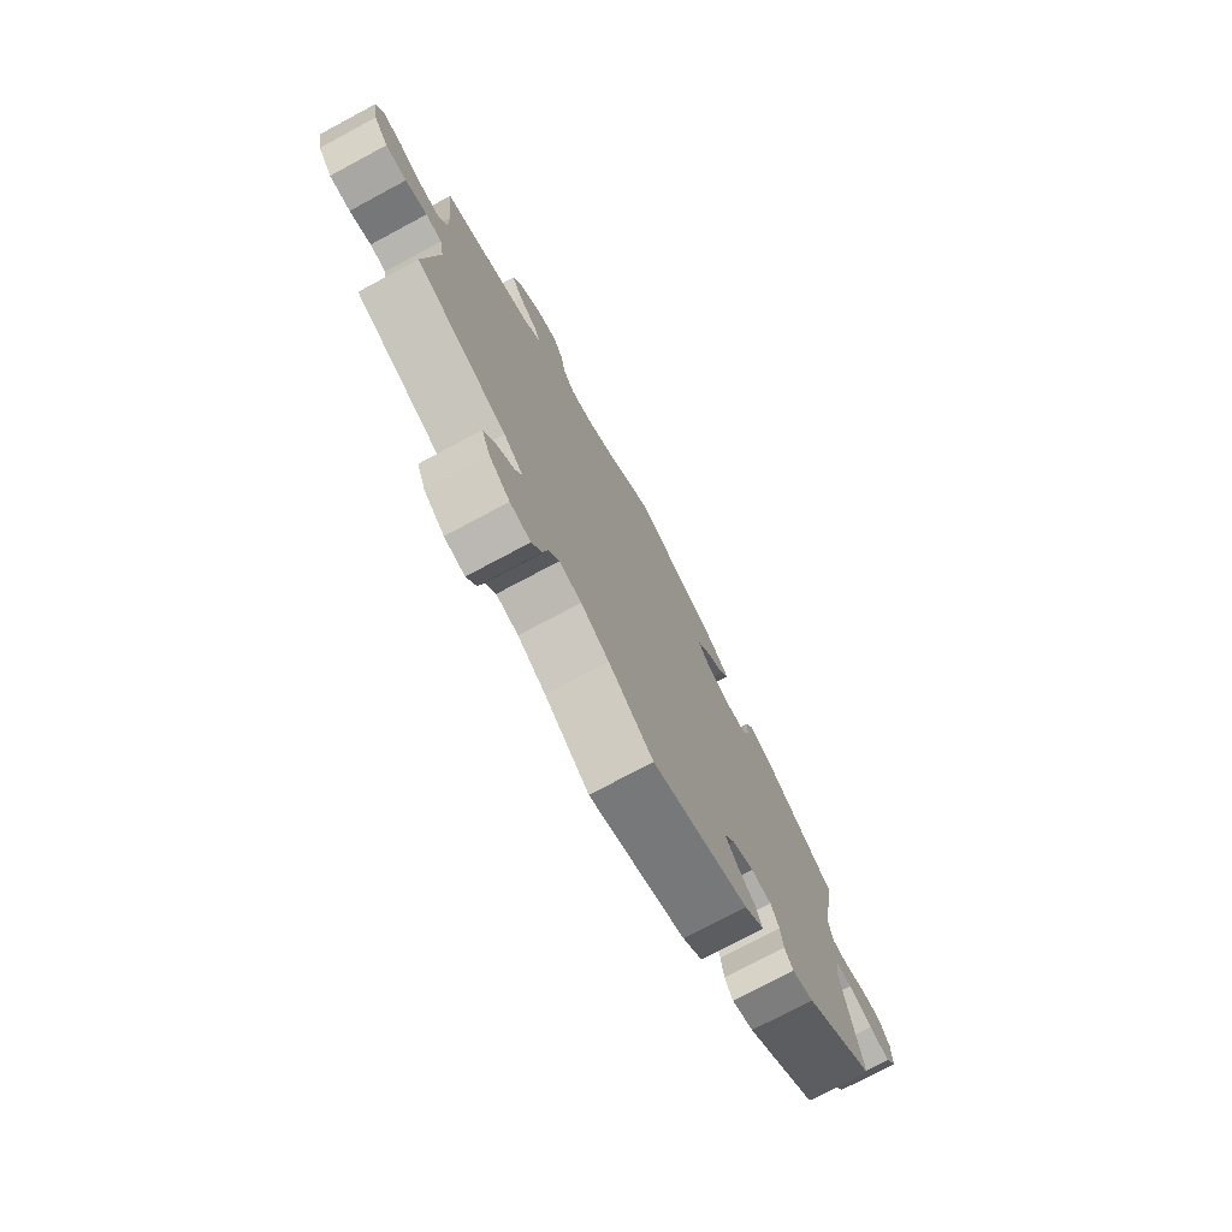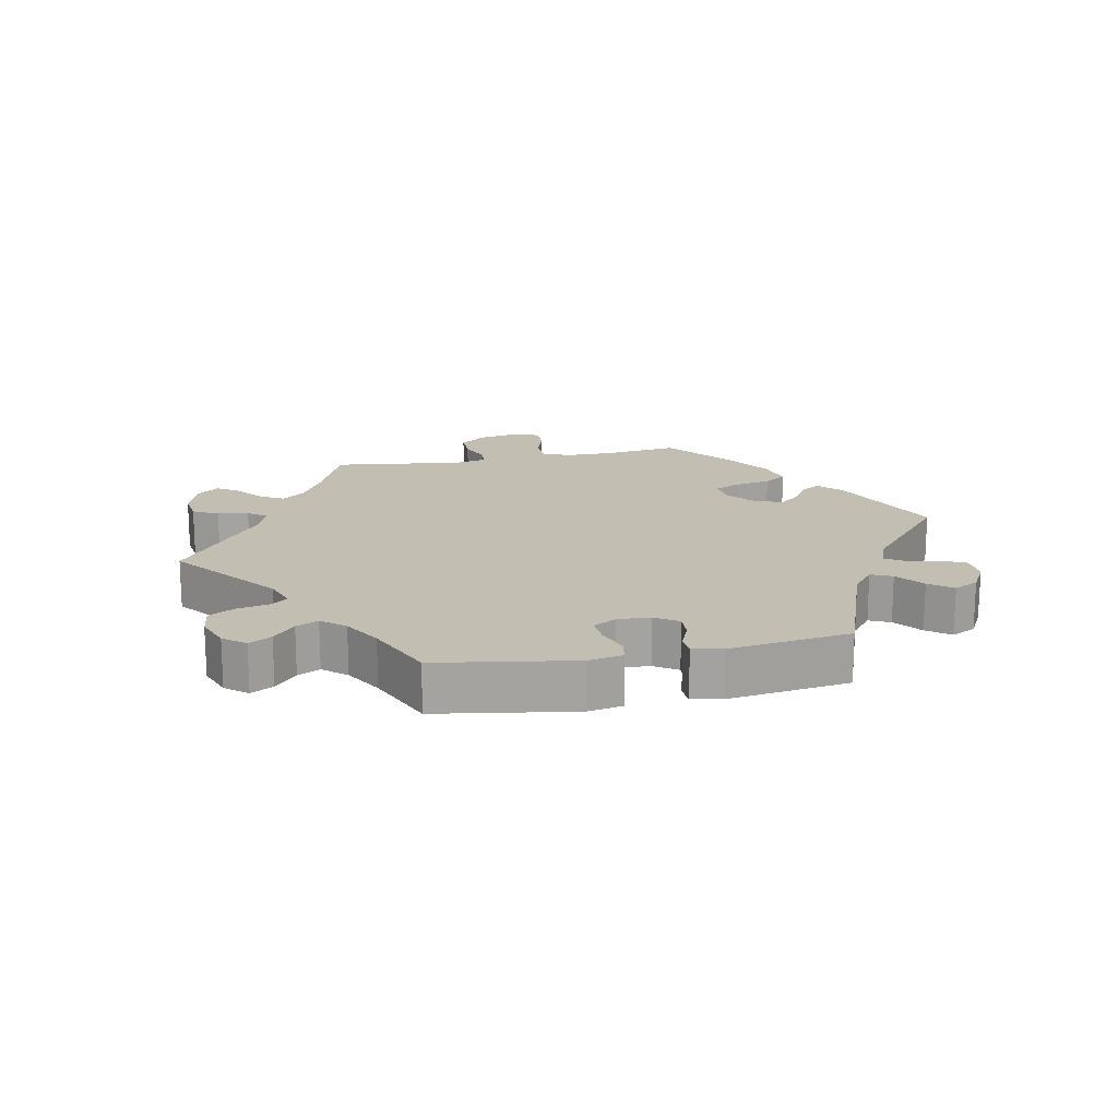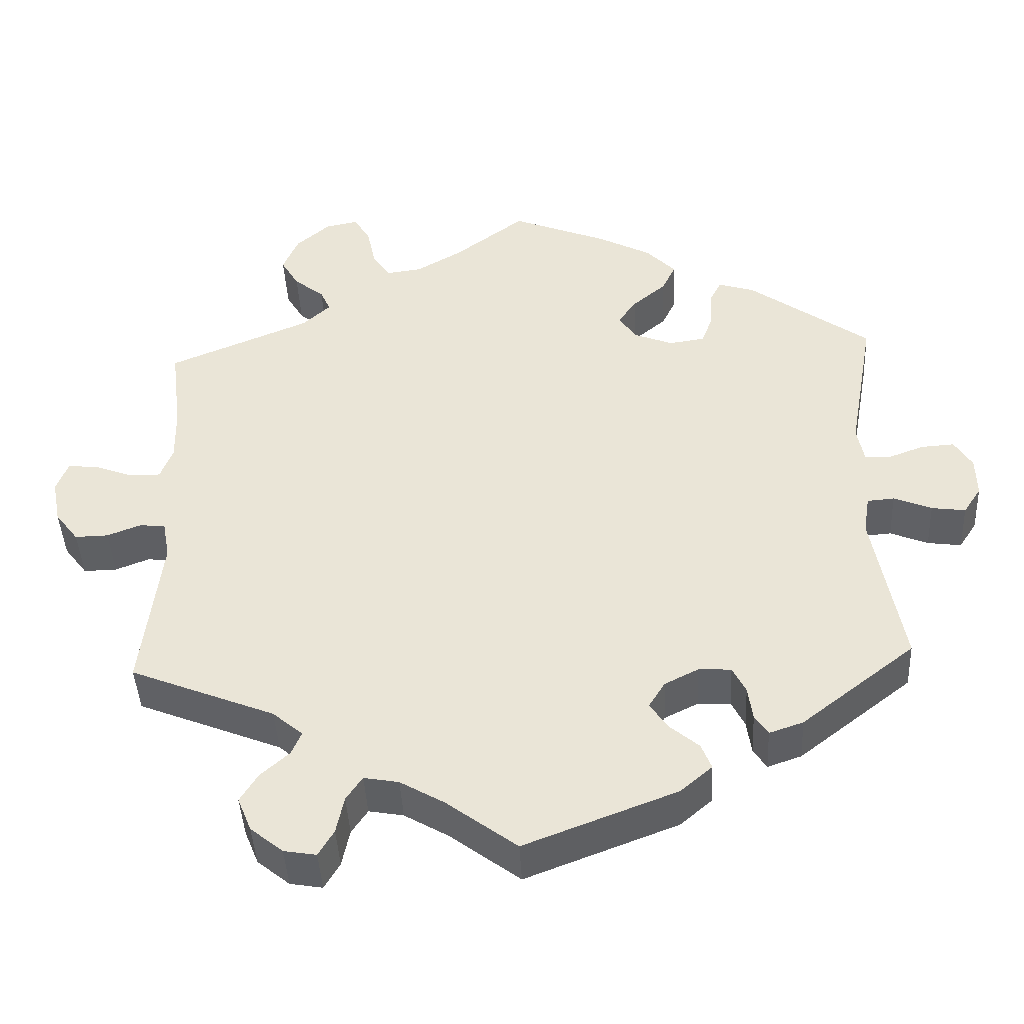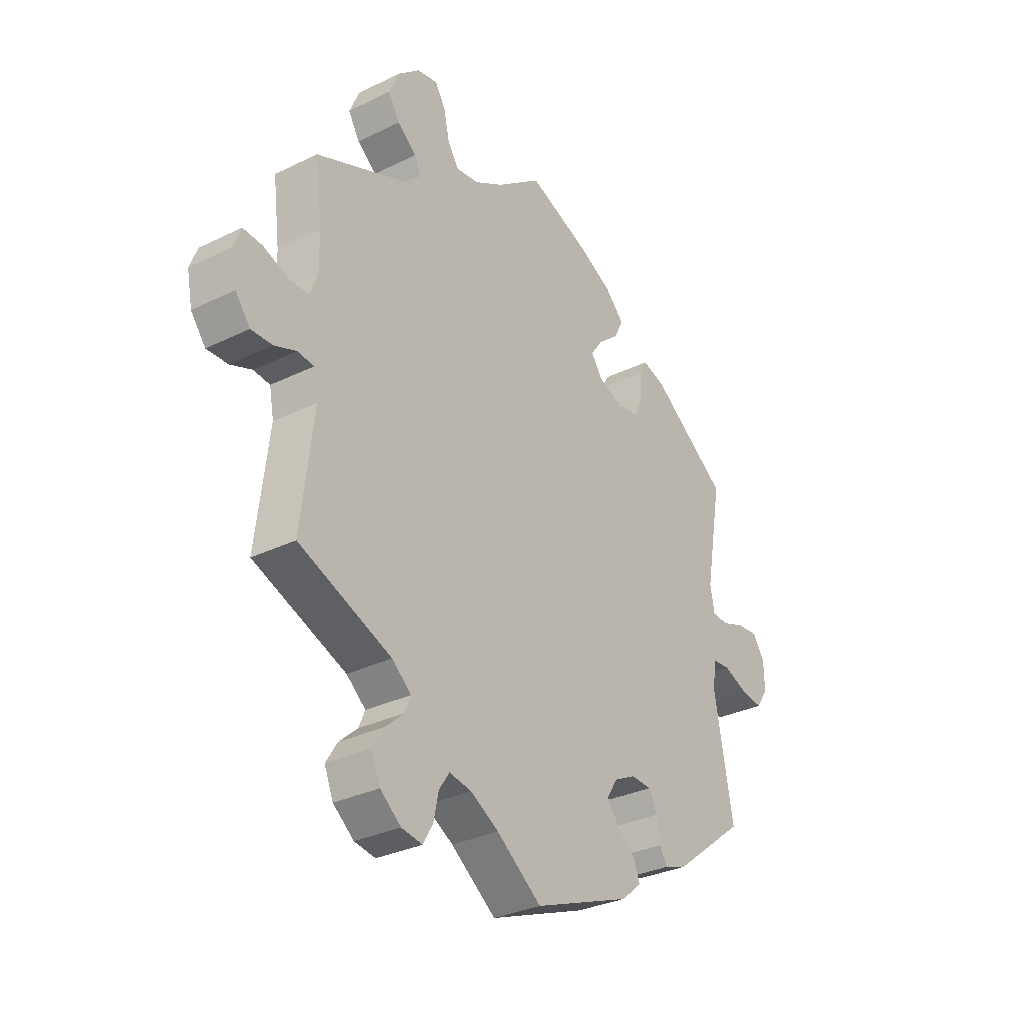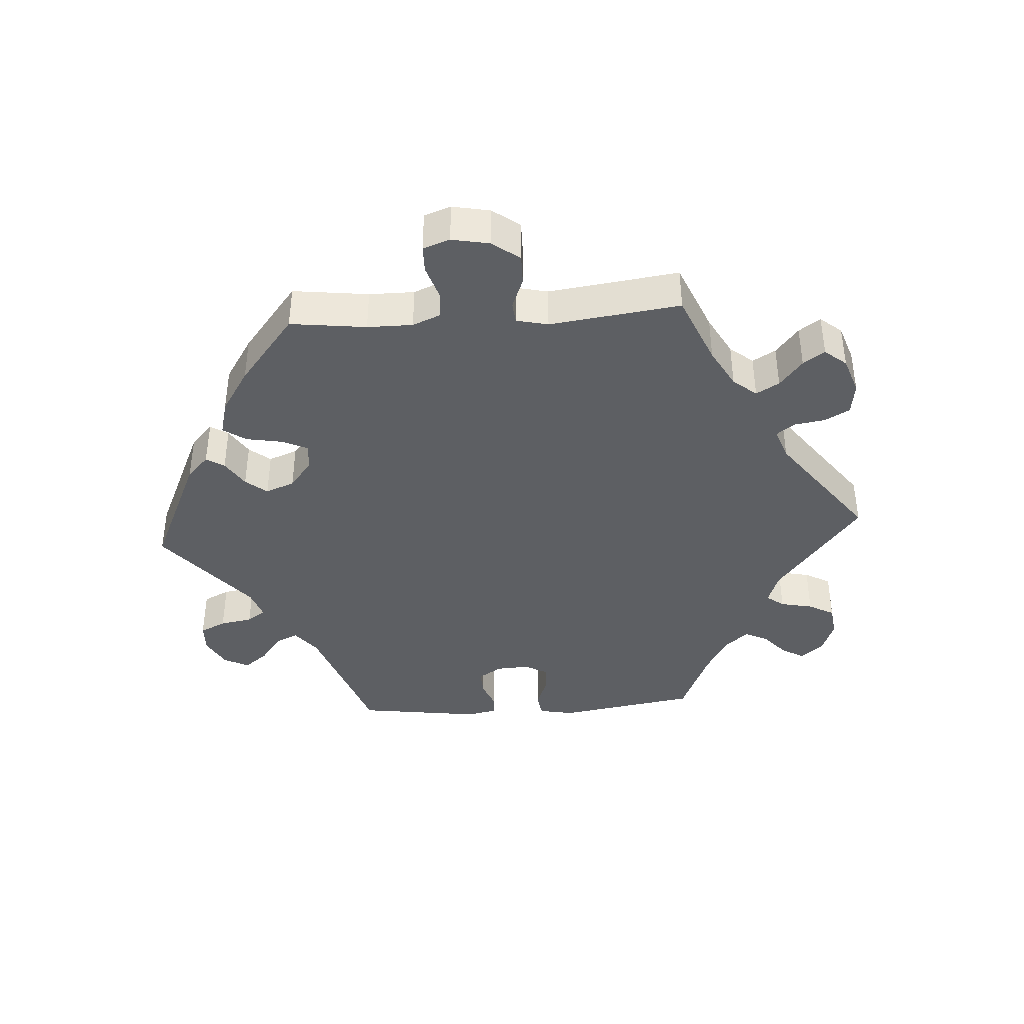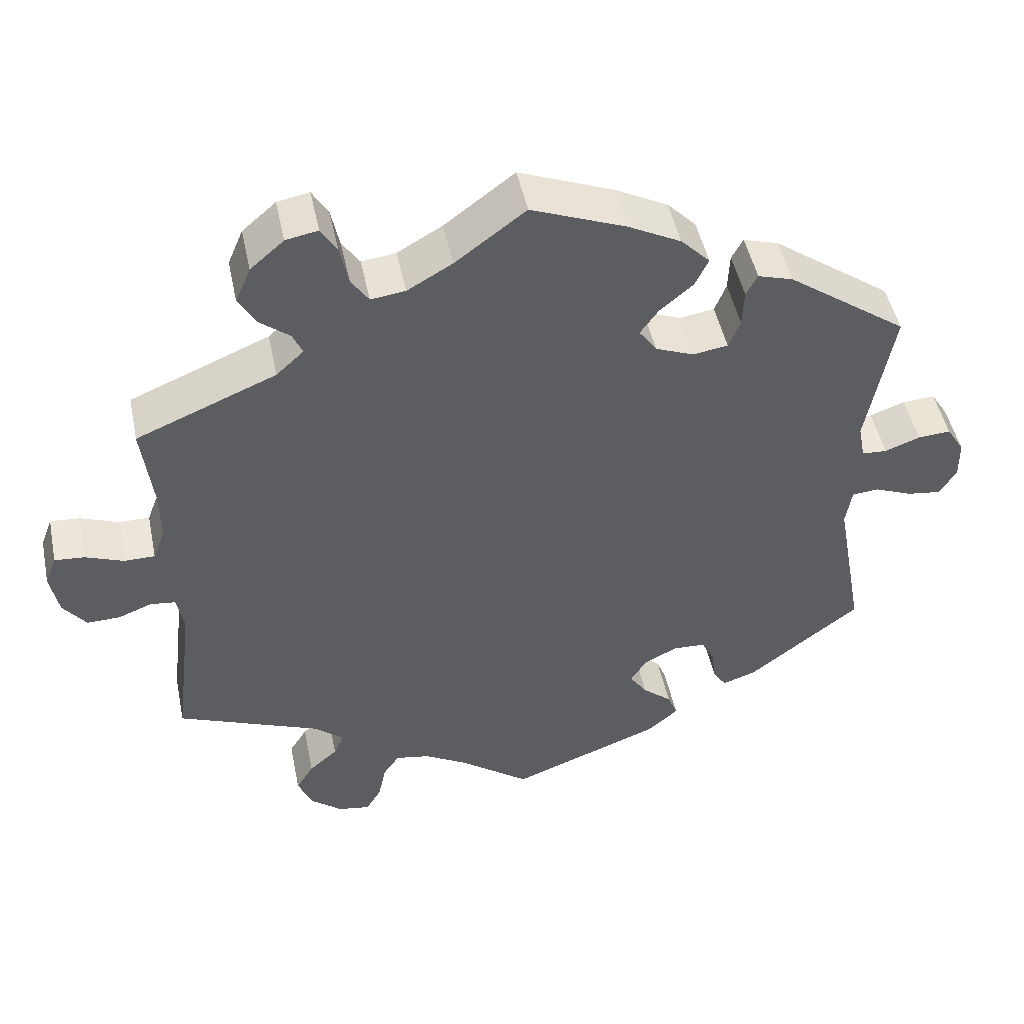
<metadata>
{"format":"obj","ext":"obj","renderer":"f3d","projection":"perspective","resolution":1024,"background":"white","views":[{"elev":-75.5,"azim":118.1,"up":"+Z"},{"elev":17.4,"azim":-161.4,"up":"+Y"},{"elev":-42.9,"azim":-177.2,"up":"+Z"},{"elev":-31.2,"azim":125.0,"up":"+Z"},{"elev":-40.2,"azim":33.7,"up":"+Y"},{"elev":48.0,"azim":168.3,"up":"+Z"}]}
</metadata>
<code>
v 0.313 0.07 -0.364
v 0.274 0.07 -0.397
v 0.287 0.07 -0.427
v 0.324 0.07 -0.46
v 0.347 0.07 -0.497
v 0.329 0.07 -0.541
v 0.287 0.07 -0.575
v 0.245 0.07 -0.582
v 0.225 0.07 -0.548
v 0.215 0.07 -0.5
v 0.194 0.07 -0.469
v 0.149 0.07 -0.477
v 0.092 0.07 -0.51
v 0.001 0.07 -0.578
v -0.196 0.07 -0.503
v -0.237 0.07 -0.468
v -0.224 0.07 -0.435
v -0.186 0.07 -0.403
v -0.163 0.07 -0.369
v -0.184 0.07 -0.335
v -0.228 0.07 -0.313
v -0.27 0.07 -0.315
v -0.287 0.07 -0.349
v -0.293 0.07 -0.392
v -0.31 0.07 -0.418
v -0.354 0.07 -0.403
v -0.501 0.07 -0.289
v -0.463 0.07 -0.08
v -0.471 0.07 -0.03
v -0.506 0.07 -0.027
v -0.555 0.07 -0.047
v -0.599 0.07 -0.053
v -0.622 0.07 -0.018
v -0.621 0.07 0.034
v -0.598 0.07 0.071
v -0.555 0.07 0.068
v -0.509 0.07 0.051
v -0.476 0.07 0.053
v -0.467 0.07 0.099
v -0.501 0.07 0.289
v -0.344 0.07 0.402
v -0.298 0.07 0.416
v -0.283 0.07 0.388
v -0.281 0.07 0.339
v -0.266 0.07 0.301
v -0.22 0.07 0.294
v -0.17 0.07 0.314
v -0.147 0.07 0.347
v -0.171 0.07 0.381
v -0.214 0.07 0.417
v -0.232 0.07 0.454
v -0.194 0.07 0.493
v -0.125 0.07 0.529
v -0.001 0.07 0.578
v 0.091 0.07 0.509
v 0.15 0.07 0.475
v 0.195 0.07 0.469
v 0.218 0.07 0.503
v 0.229 0.07 0.555
v 0.25 0.07 0.59
v 0.292 0.07 0.582
v 0.336 0.07 0.544
v 0.356 0.07 0.497
v 0.333 0.07 0.458
v 0.294 0.07 0.427
v 0.281 0.07 0.398
v 0.317 0.07 0.365
v 0.5 0.07 0.289
v 0.486 0.07 0.175
v 0.485 0.07 0.107
v 0.501 0.07 0.065
v 0.541 0.07 0.065
v 0.591 0.07 0.084
v 0.63 0.07 0.087
v 0.645 0.07 0.048
v 0.634 0.07 -0.009
v 0.604 0.07 -0.048
v 0.561 0.07 -0.047
v 0.517 0.07 -0.03
v 0.484 0.07 -0.034
v 0.475 0.07 -0.083
v 0.5 0.07 -0.289
v 0.313 0 -0.364
v 0.274 0 -0.397
v 0.287 0 -0.427
v 0.324 0 -0.46
v 0.347 0 -0.497
v 0.329 0 -0.541
v 0.287 0 -0.575
v 0.245 0 -0.582
v 0.225 0 -0.548
v 0.215 0 -0.5
v 0.194 0 -0.469
v 0.149 0 -0.477
v 0.092 0 -0.51
v 0.001 0 -0.578
v -0.196 0 -0.503
v -0.237 0 -0.468
v -0.224 0 -0.435
v -0.186 0 -0.403
v -0.163 0 -0.369
v -0.184 0 -0.335
v -0.228 0 -0.313
v -0.27 0 -0.315
v -0.287 0 -0.349
v -0.293 0 -0.392
v -0.31 0 -0.418
v -0.354 0 -0.403
v -0.501 0 -0.289
v -0.463 0 -0.08
v -0.471 0 -0.03
v -0.506 0 -0.027
v -0.555 0 -0.047
v -0.599 0 -0.053
v -0.622 0 -0.018
v -0.621 0 0.034
v -0.598 0 0.071
v -0.555 0 0.068
v -0.509 0 0.051
v -0.476 0 0.053
v -0.467 0 0.099
v -0.501 0 0.289
v -0.344 0 0.402
v -0.298 0 0.416
v -0.283 0 0.388
v -0.281 0 0.339
v -0.266 0 0.301
v -0.22 0 0.294
v -0.17 0 0.314
v -0.147 0 0.347
v -0.171 0 0.381
v -0.214 0 0.417
v -0.232 0 0.454
v -0.194 0 0.493
v -0.125 0 0.529
v -0.001 0 0.578
v 0.091 0 0.509
v 0.15 0 0.475
v 0.195 0 0.469
v 0.218 0 0.503
v 0.229 0 0.555
v 0.25 0 0.59
v 0.292 0 0.582
v 0.336 0 0.544
v 0.356 0 0.497
v 0.333 0 0.458
v 0.294 0 0.427
v 0.281 0 0.398
v 0.317 0 0.365
v 0.5 0 0.289
v 0.486 0 0.175
v 0.485 0 0.107
v 0.501 0 0.065
v 0.541 0 0.065
v 0.591 0 0.084
v 0.63 0 0.087
v 0.645 0 0.048
v 0.634 0 -0.009
v 0.604 0 -0.048
v 0.561 0 -0.047
v 0.517 0 -0.03
v 0.484 0 -0.034
v 0.475 0 -0.083
v 0.5 0 -0.289
f 81 82 1
f 80 81 1 2
f 76 77 78 79
f 76 79 80
f 75 76 80
f 72 73 74 75
f 71 72 75 80
f 70 71 80 2
f 67 68 69
f 66 67 69 70
f 62 63 64 65
f 62 65 66
f 61 62 66
f 58 59 60 61
f 57 58 61 66
f 56 57 66 70
f 52 53 54 55
f 49 50 51 52
f 48 49 52 55
f 47 48 55 56
f 41 42 43 44
f 39 40 41 44
f 38 39 44 45
f 34 35 36 37
f 34 37 38
f 33 34 38
f 30 31 32 33
f 30 33 38
f 29 30 38 45
f 25 26 27 28
f 23 24 25 28
f 22 23 28 29
f 21 22 29 45
f 15 16 17 18
f 13 14 15 18
f 12 13 18 19
f 11 12 19 20
f 7 8 9 10
f 7 10 11
f 6 7 11
f 3 4 5 6
f 2 3 6 11
f 47 56 70 2
f 20 21 45 46
f 20 46 47
f 2 11 20 47
f 83 164 163
f 84 83 163 162
f 161 160 159 158
f 162 161 158
f 162 158 157
f 157 156 155 154
f 162 157 154 153
f 84 162 153 152
f 151 150 149
f 152 151 149 148
f 147 146 145 144
f 148 147 144
f 148 144 143
f 143 142 141 140
f 148 143 140 139
f 152 148 139 138
f 137 136 135 134
f 134 133 132 131
f 137 134 131 130
f 138 137 130 129
f 126 125 124 123
f 126 123 122 121
f 127 126 121 120
f 119 118 117 116
f 120 119 116
f 120 116 115
f 115 114 113 112
f 120 115 112
f 127 120 112 111
f 110 109 108 107
f 110 107 106 105
f 111 110 105 104
f 127 111 104 103
f 100 99 98 97
f 100 97 96 95
f 101 100 95 94
f 102 101 94 93
f 92 91 90 89
f 93 92 89
f 93 89 88
f 88 87 86 85
f 93 88 85 84
f 84 152 138 129
f 128 127 103 102
f 129 128 102
f 129 102 93 84
f 1 83 84 2
f 2 84 85 3
f 3 85 86 4
f 4 86 87 5
f 5 87 88 6
f 6 88 89 7
f 7 89 90 8
f 8 90 91 9
f 9 91 92 10
f 10 92 93 11
f 11 93 94 12
f 12 94 95 13
f 13 95 96 14
f 14 96 97 15
f 15 97 98 16
f 16 98 99 17
f 17 99 100 18
f 18 100 101 19
f 19 101 102 20
f 20 102 103 21
f 21 103 104 22
f 22 104 105 23
f 23 105 106 24
f 24 106 107 25
f 25 107 108 26
f 26 108 109 27
f 27 109 110 28
f 28 110 111 29
f 29 111 112 30
f 30 112 113 31
f 31 113 114 32
f 32 114 115 33
f 33 115 116 34
f 34 116 117 35
f 35 117 118 36
f 36 118 119 37
f 37 119 120 38
f 38 120 121 39
f 39 121 122 40
f 40 122 123 41
f 41 123 124 42
f 42 124 125 43
f 43 125 126 44
f 44 126 127 45
f 45 127 128 46
f 46 128 129 47
f 47 129 130 48
f 48 130 131 49
f 49 131 132 50
f 50 132 133 51
f 51 133 134 52
f 52 134 135 53
f 53 135 136 54
f 54 136 137 55
f 55 137 138 56
f 56 138 139 57
f 57 139 140 58
f 58 140 141 59
f 59 141 142 60
f 60 142 143 61
f 61 143 144 62
f 62 144 145 63
f 63 145 146 64
f 64 146 147 65
f 65 147 148 66
f 66 148 149 67
f 67 149 150 68
f 68 150 151 69
f 69 151 152 70
f 70 152 153 71
f 71 153 154 72
f 72 154 155 73
f 73 155 156 74
f 74 156 157 75
f 75 157 158 76
f 76 158 159 77
f 77 159 160 78
f 78 160 161 79
f 79 161 162 80
f 80 162 163 81
f 81 163 164 82
f 82 164 83 1

</code>
